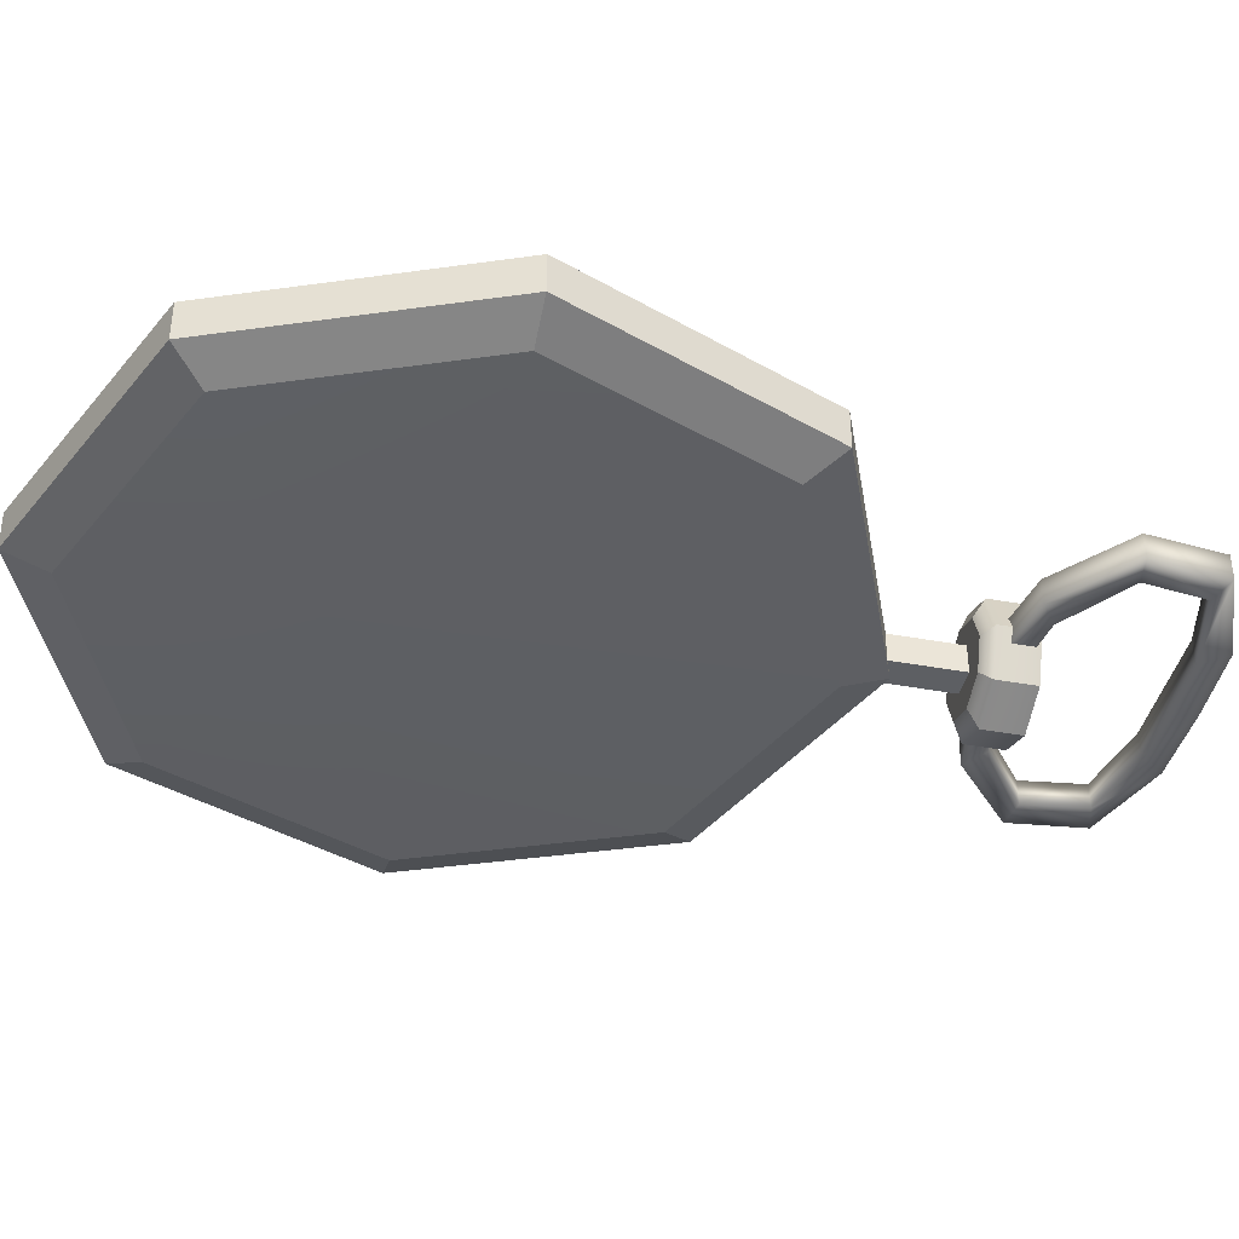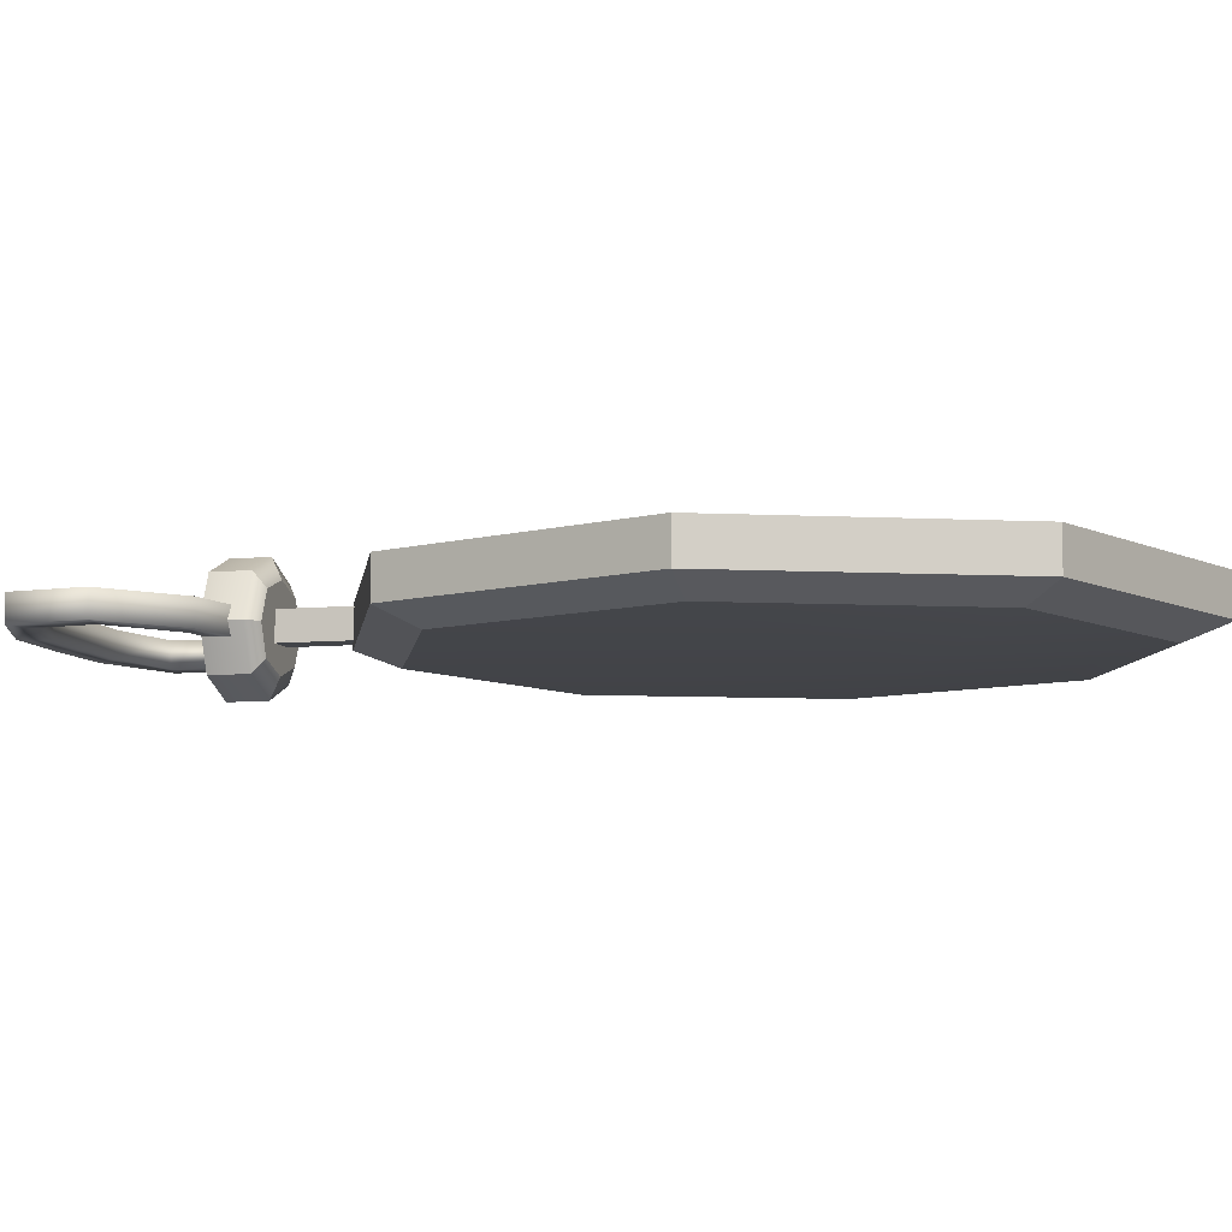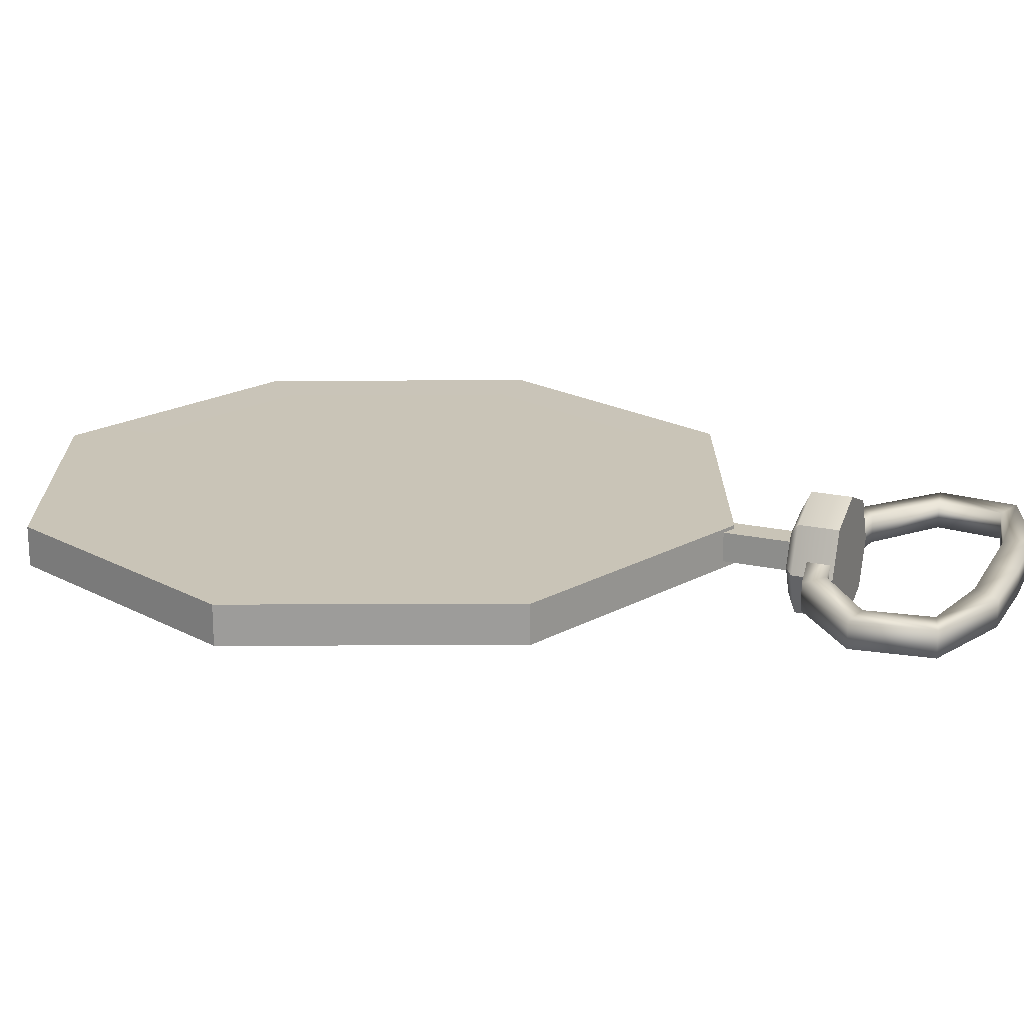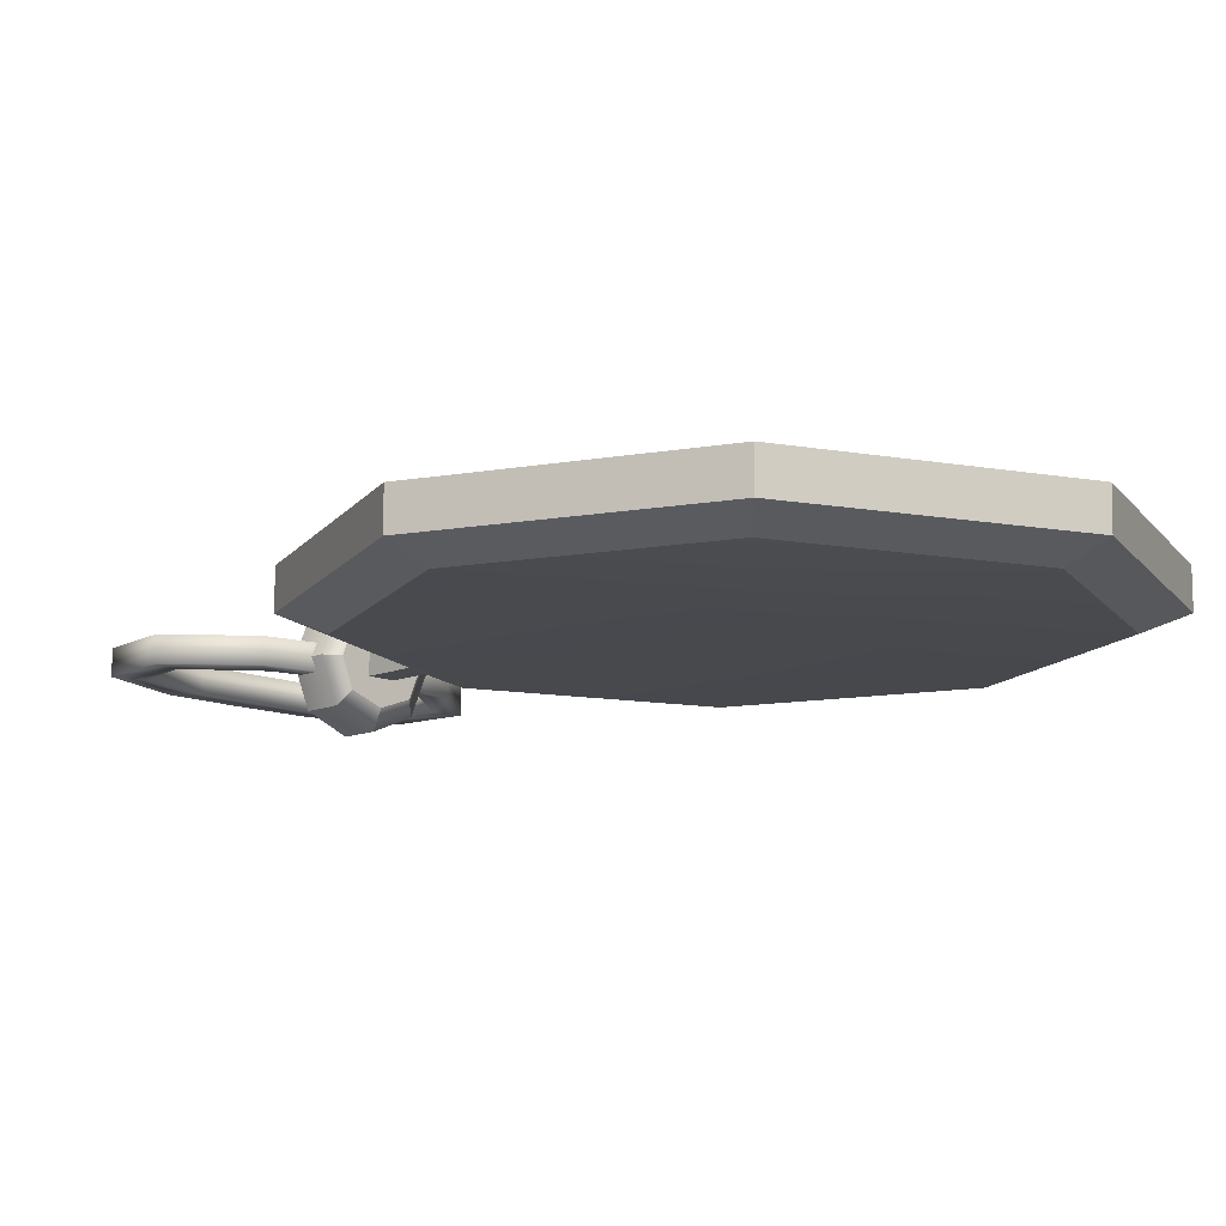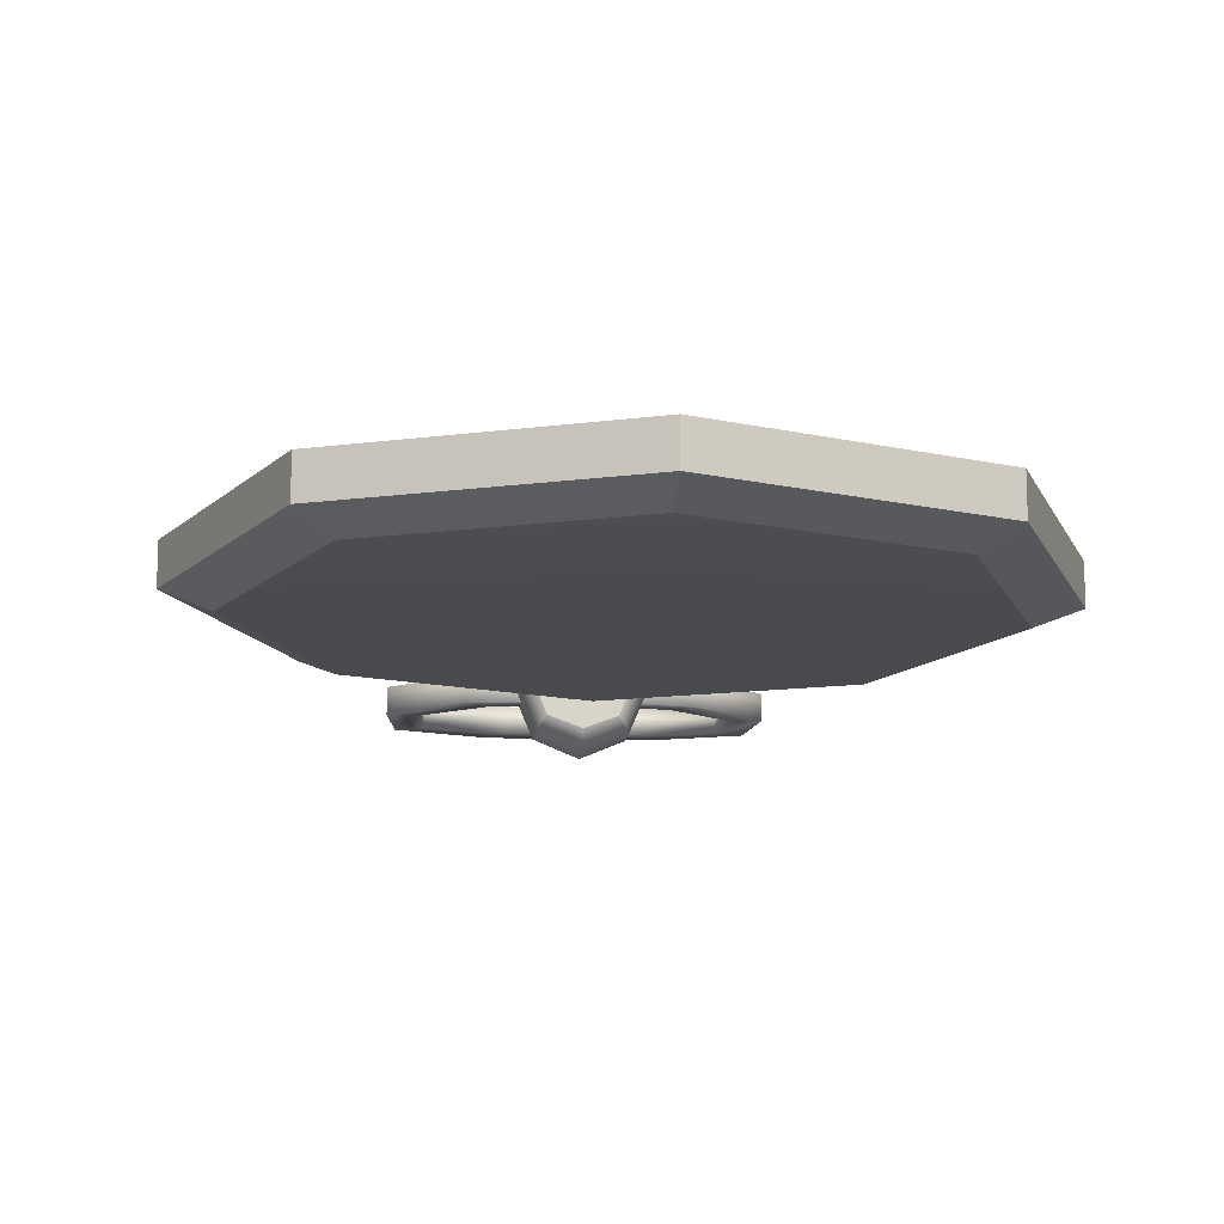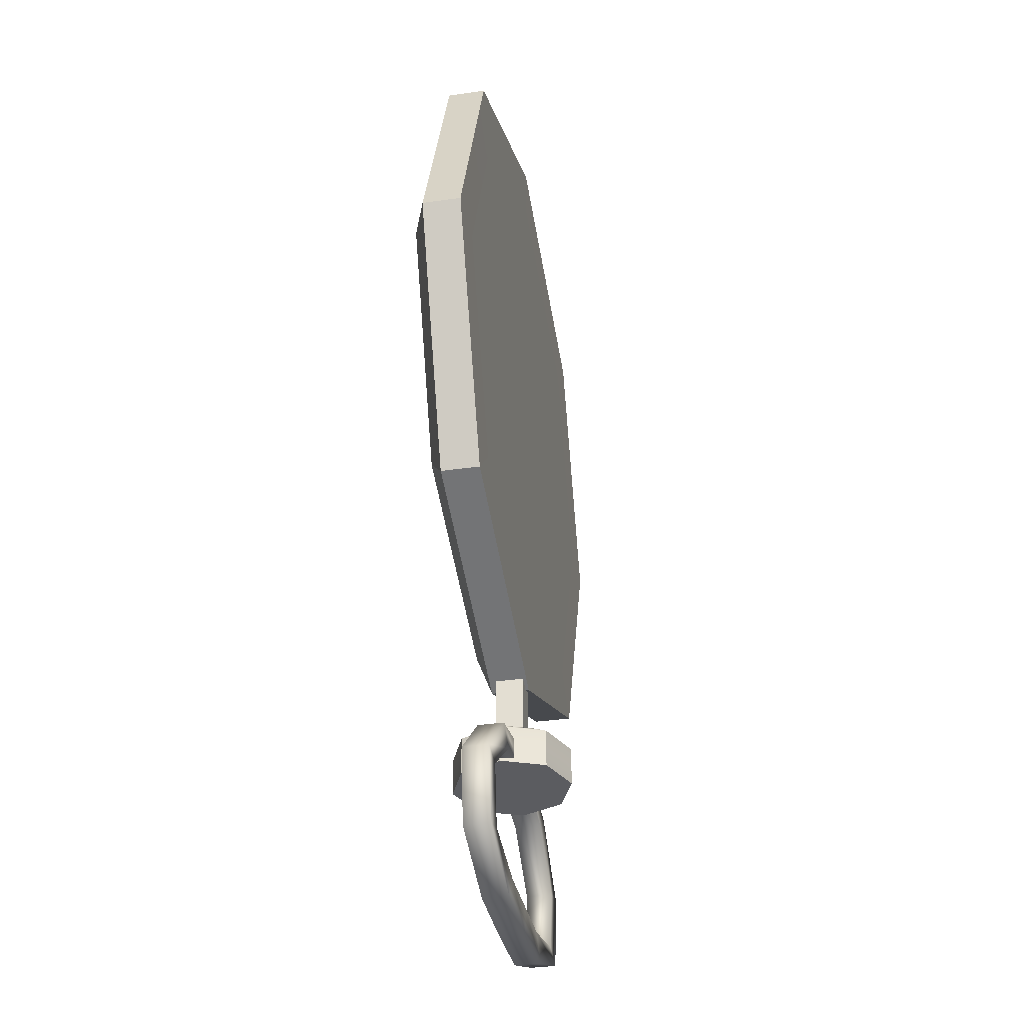
<metadata>
{"format":"obj","ext":"obj","renderer":"f3d","projection":"perspective","resolution":1024,"background":"white","views":[{"elev":-40.5,"azim":77.3,"up":"+Y"},{"elev":-8.0,"azim":-75.2,"up":"+Y"},{"elev":20.0,"azim":112.1,"up":"+Y"},{"elev":-12.3,"azim":-44.9,"up":"+Y"},{"elev":-13.2,"azim":-5.2,"up":"+Y"},{"elev":-34.5,"azim":101.0,"up":"+Z"}]}
</metadata>
<code>
g hugo_prop_clockBase
v 0.2491 -0.06258 -0.6489
v 0.2831 -0.0442 -0.6829
v -4.768e-07 -0.0442 -0.8002
v -4.768e-07 -0.06258 -0.7521
v -4.768e-07 -0.06258 -0.7521
v -4.768e-07 -0.0442 -0.8002
v -0.2831 -0.0442 -0.6829
v -0.2491 -0.06258 -0.6489
v -0.2491 -0.06258 -0.6489
v -0.2831 -0.0442 -0.6829
v -0.4004 -0.0442 -0.3998
v -0.3523 -0.06258 -0.3998
v -0.3523 -0.06258 -0.3998
v -0.4004 -0.0442 -0.3998
v -0.2831 -0.0442 -0.1167
v -0.2491 -0.06258 -0.1507
v -0.2491 -0.06258 -0.1507
v -0.2831 -0.0442 -0.1167
v -4.768e-07 -0.0442 0.0005881
v -4.768e-07 -0.06258 -0.04754
v -4.768e-07 -0.06258 -0.04754
v -4.768e-07 -0.0442 0.0005881
v 0.2831 -0.0442 -0.1167
v 0.2491 -0.06258 -0.1507
v 0.2491 -0.06258 -0.1507
v 0.2831 -0.0442 -0.1167
v 0.4004 -0.0442 -0.3998
v 0.3523 -0.06258 -0.3998
v 0.3523 -0.06258 -0.3998
v 0.4004 -0.0442 -0.3998
v 0.2831 -0.0442 -0.6829
v 0.2491 -0.06258 -0.6489
v 0.2378 -0.001296 -0.6376
v -4.768e-07 -0.001116 -0.8002
v 0.2831 -0.001116 -0.6829
v -4.768e-07 -0.001296 -0.7361
v -0.2831 -0.001116 -0.6829
v -0.2378 -0.001296 -0.6376
v -0.4004 -0.001116 -0.3998
v -0.3363 -0.001296 -0.3998
v -0.2831 -0.001116 -0.1167
v -0.2378 -0.001296 -0.1619
v -4.768e-07 -0.001478 0.001393
v -4.768e-07 -0.001296 -0.06239
v 0.2831 -0.001116 -0.1167
v 0.2378 -0.001296 -0.1619
v 0.4004 -0.001116 -0.3998
v 0.3363 -0.001296 -0.3998
v 0.2831 -0.001116 -0.6829
v 0.2378 -0.001296 -0.6376
v 0.2831 -0.0442 -0.6829
v 0.2831 -0.001116 -0.6829
v -4.768e-07 -0.001116 -0.8002
v -4.768e-07 -0.0442 -0.8002
v -4.768e-07 -0.0442 -0.8002
v -4.768e-07 -0.001116 -0.8002
v -0.2831 -0.001116 -0.6829
v -0.2831 -0.0442 -0.6829
v -0.2831 -0.0442 -0.6829
v -0.2831 -0.001116 -0.6829
v -0.4004 -0.001116 -0.3998
v -0.4004 -0.0442 -0.3998
v -0.4004 -0.0442 -0.3998
v -0.4004 -0.001116 -0.3998
v -0.2831 -0.001116 -0.1167
v -0.2831 -0.0442 -0.1167
v -0.2831 -0.0442 -0.1167
v -0.2831 -0.001116 -0.1167
v -4.768e-07 -0.001478 0.001393
v -4.768e-07 -0.0442 0.0005881
v -4.768e-07 -0.0442 0.0005881
v -4.768e-07 -0.001478 0.001393
v 0.2831 -0.001116 -0.1167
v 0.2831 -0.0442 -0.1167
v 0.2831 -0.0442 -0.1167
v 0.2831 -0.001116 -0.1167
v 0.4004 -0.001116 -0.3998
v 0.4004 -0.0442 -0.3998
v 0.4004 -0.0442 -0.3998
v 0.4004 -0.001116 -0.3998
v 0.2831 -0.001116 -0.6829
v 0.2831 -0.0442 -0.6829
v -0.01597 -0.004898 -0.7936
v -0.01597 -0.004898 -0.9081
v 0.01597 -0.004898 -0.9081
v 0.01597 -0.004898 -0.7936
v -0.01597 -0.03684 -0.9081
v -0.01597 -0.03684 -0.7936
v 0.01597 -0.03684 -0.7936
v 0.01597 -0.03684 -0.9081
v 0.01597 -0.03684 -0.7936
v 0.01597 -0.004898 -0.7936
v 0.01597 -0.004898 -0.9081
v 0.01597 -0.03684 -0.9081
v -0.01597 -0.03684 -0.9081
v -0.01597 -0.004898 -0.9081
v -0.01597 -0.004898 -0.7936
v -0.01597 -0.03684 -0.7936
v -0.04795 0.02709 -0.8818
v -0.04795 0.02709 -0.9248
v -4.768e-07 0.04695 -0.9248
v -4.768e-07 0.04695 -0.8818
v -0.03653 0.01134 -0.8713
v -4.768e-07 0.02468 -0.8713
v -4.768e-07 0.04695 -0.8818
v -4.768e-07 0.04695 -0.9248
v 0.04795 0.02709 -0.9248
v 0.04795 0.02709 -0.8818
v -4.768e-07 0.02468 -0.8713
v 0.03653 0.01134 -0.8713
v 0.04795 0.02709 -0.8818
v 0.04795 0.02709 -0.9248
v 0.06782 -0.02087 -0.9248
v 0.06782 -0.02087 -0.8818
v 0.03653 0.01134 -0.8713
v 0.04987 -0.02087 -0.8713
v 0.06782 -0.02087 -0.8818
v 0.06782 -0.02087 -0.9248
v 0.04795 -0.06882 -0.9248
v 0.04795 -0.06882 -0.8818
v 0.04987 -0.02087 -0.8713
v 0.03653 -0.05307 -0.8713
v 0.04795 -0.06882 -0.8818
v 0.04795 -0.06882 -0.9248
v -4.768e-07 -0.08868 -0.9248
v -4.768e-07 -0.08868 -0.8818
v 0.03653 -0.05307 -0.8713
v -4.768e-07 -0.06641 -0.8713
v -4.768e-07 -0.08868 -0.8818
v -4.768e-07 -0.08868 -0.9248
v -0.04795 -0.06882 -0.9248
v -0.04795 -0.06882 -0.8818
v -4.768e-07 -0.06641 -0.8713
v -0.03653 -0.05307 -0.8713
v -0.04795 -0.06882 -0.8818
v -0.04795 -0.06882 -0.9248
v -0.06781 -0.02087 -0.9248
v -0.06781 -0.02087 -0.8818
v -0.03653 -0.05307 -0.8713
v -0.04987 -0.02087 -0.8713
v -0.06781 -0.02087 -0.8818
v -0.06781 -0.02087 -0.9248
v -0.04795 0.02709 -0.9248
v -0.04795 0.02709 -0.8818
v -0.04987 -0.02087 -0.8713
v -0.03653 0.01134 -0.8713
v -4.768e-07 -0.06258 -0.7521
v -4.768e-07 -0.07475 -0.2782
v 0.2491 -0.06258 -0.6489
v -0.2491 -0.06258 -0.6489
v 0.3523 -0.06258 -0.3998
v -0.3523 -0.06258 -0.3998
v 0.2491 -0.06258 -0.1507
v -0.2491 -0.06258 -0.1507
v -4.768e-07 -0.06258 -0.04754
v -4.768e-07 0.02468 -0.8713
v -4.768e-07 -0.02087 -0.8713
v -0.03653 0.01134 -0.8713
v 0.03653 0.01134 -0.8713
v -0.04987 -0.02087 -0.8713
v 0.04987 -0.02087 -0.8713
v -0.03653 -0.05307 -0.8713
v 0.03653 -0.05307 -0.8713
v -4.768e-07 -0.06641 -0.8713
v 0.2378 -0.001296 -0.6376
v -4.768e-07 -0.001296 -0.4014
v -4.768e-07 -0.001296 -0.7361
v 0.3363 -0.001296 -0.3998
v -0.2378 -0.001296 -0.6376
v 0.2378 -0.001296 -0.1619
v -0.3363 -0.001296 -0.3998
v -4.768e-07 -0.001296 -0.06239
v -0.2378 -0.001296 -0.1619
v -0.04795 0.02709 -0.9248
v -4.768e-07 -0.02087 -0.9248
v -4.768e-07 0.04695 -0.9248
v -0.06781 -0.02087 -0.9248
v 0.04795 0.02709 -0.9248
v -0.04795 -0.06882 -0.9248
v 0.06782 -0.02087 -0.9248
v -4.768e-07 -0.08868 -0.9248
v 0.04795 -0.06882 -0.9248
v -0.1976 -0.006389 -0.9746
v -0.1198 -0.006389 -0.9072
v -0.1198 -0.03534 -0.9072
v -0.1976 -0.03534 -0.9746
v -0.04007 -0.006389 -0.8918
v -0.1659 -0.006389 -0.9804
v -0.09428 -0.006389 -0.9251
v -0.02684 -0.006389 -0.9149
v -0.09428 -0.03534 -0.9251
v -0.04007 -0.03534 -0.8918
v 0.04007 -0.006389 -0.8918
v -0.02684 -0.03534 -0.9149
v -0.1659 -0.03534 -0.9804
v 0.02684 -0.006389 -0.9149
v 0.02684 -0.03534 -0.9149
v -0.1879 -0.03534 -1.059
v -0.1566 -0.03534 -1.05
v 0.04007 -0.03534 -0.8918
v -0.1566 -0.006389 -1.05
v 0.09428 -0.03534 -0.9251
v 0.1198 -0.03534 -0.9072
v -0.1879 -0.006389 -1.059
v 0.1198 -0.006389 -0.9072
v -0.06974 -0.006389 -1.069
v -0.08969 -0.006389 -1.097
v 0.09428 -0.006389 -0.9251
v -0.08969 -0.03534 -1.097
v -0.06974 -0.03534 -1.069
v 0.1976 -0.006389 -0.9746
v 0.1659 -0.006389 -0.9804
v -4.768e-07 -0.006389 -1.069
v -4.768e-07 -0.006389 -1.099
v 0.1659 -0.03534 -0.9804
v -4.768e-07 -0.03534 -1.099
v -4.768e-07 -0.03534 -1.069
v 0.1976 -0.03534 -0.9746
v 0.06974 -0.006389 -1.069
v 0.08969 -0.006389 -1.097
v 0.1566 -0.03534 -1.05
v 0.1879 -0.03534 -1.059
v 0.08969 -0.03534 -1.097
v 0.06974 -0.03534 -1.069
v 0.1879 -0.006389 -1.059
v 0.1566 -0.006389 -1.05
g hugo_prop_clockBase_0
f 3 2 1
f 4 3 1
f 7 6 5
f 8 7 5
f 11 10 9
f 12 11 9
f 15 14 13
f 16 15 13
f 19 18 17
f 20 19 17
f 23 22 21
f 24 23 21
f 27 26 25
f 28 27 25
f 31 30 29
f 32 31 29
f 35 34 33
f 34 36 33
f 34 37 36
f 37 38 36
f 37 39 38
f 39 40 38
f 39 41 40
f 41 42 40
f 41 43 42
f 43 44 42
f 43 45 44
f 45 46 44
f 45 47 46
f 47 48 46
f 48 47 49
f 50 48 49
f 53 52 51
f 54 53 51
f 57 56 55
f 58 57 55
f 61 60 59
f 62 61 59
f 65 64 63
f 66 65 63
f 69 68 67
f 70 69 67
f 73 72 71
f 74 73 71
f 77 76 75
f 78 77 75
f 81 80 79
f 82 81 79
f 85 84 83
f 86 85 83
f 89 88 87
f 90 89 87
f 93 92 91
f 94 93 91
f 97 96 95
f 98 97 95
f 101 100 99
f 102 101 99
f 102 99 103
f 104 102 103
f 107 106 105
f 108 107 105
f 108 105 109
f 110 108 109
f 113 112 111
f 114 113 111
f 114 111 115
f 116 114 115
f 119 118 117
f 120 119 117
f 120 117 121
f 122 120 121
f 125 124 123
f 126 125 123
f 126 123 127
f 128 126 127
f 131 130 129
f 132 131 129
f 132 129 133
f 134 132 133
f 137 136 135
f 138 137 135
f 138 135 139
f 140 138 139
f 143 142 141
f 144 143 141
f 144 141 145
f 146 144 145
f 149 148 147
f 147 148 150
f 151 148 149
f 150 148 152
f 153 148 151
f 152 148 154
f 155 148 153
f 154 148 155
f 158 157 156
f 156 157 159
f 160 157 158
f 159 157 161
f 162 157 160
f 161 157 163
f 164 157 162
f 163 157 164
f 167 166 165
f 165 166 168
f 169 166 167
f 168 166 170
f 171 166 169
f 170 166 172
f 173 166 171
f 172 166 173
f 176 175 174
f 174 175 177
f 178 175 176
f 177 175 179
f 180 175 178
f 179 175 181
f 182 175 180
f 181 175 182
f 185 184 183
f 186 185 183
f 187 184 185
f 188 183 184
f 189 184 187
f 189 188 184
f 190 189 187
f 189 191 188
f 189 190 191
f 191 185 186
f 192 187 185
f 190 187 193
f 193 187 192
f 191 194 185
f 194 192 185
f 190 194 191
f 195 191 186
f 191 195 188
f 190 196 194
f 196 190 193
f 194 197 192
f 196 197 194
f 195 186 198
f 186 183 198
f 188 195 199
f 199 195 198
f 197 200 192
f 200 193 192
f 188 201 183
f 201 188 199
f 197 202 200
f 202 197 196
f 200 203 193
f 202 203 200
f 201 204 183
f 183 204 198
f 196 193 205
f 203 205 193
f 201 206 204
f 206 201 199
f 204 207 198
f 206 207 204
f 208 196 205
f 208 202 196
f 199 198 209
f 207 209 198
f 210 206 199
f 210 199 209
f 208 205 211
f 211 205 203
f 208 212 202
f 212 208 211
f 206 213 207
f 213 206 210
f 207 214 209
f 213 214 207
f 202 215 203
f 212 215 202
f 210 209 216
f 214 216 209
f 217 213 210
f 217 210 216
f 215 218 203
f 218 211 203
f 213 219 214
f 219 213 217
f 214 220 216
f 219 220 214
f 215 221 218
f 221 215 212
f 218 222 211
f 221 222 218
f 217 216 223
f 220 223 216
f 224 219 217
f 224 217 223
f 224 223 222
f 221 224 222
f 222 225 211
f 225 222 223
f 212 211 225
f 220 225 223
f 226 219 224
f 221 226 224
f 226 221 212
f 226 212 225
f 226 225 220
f 219 226 220

</code>
